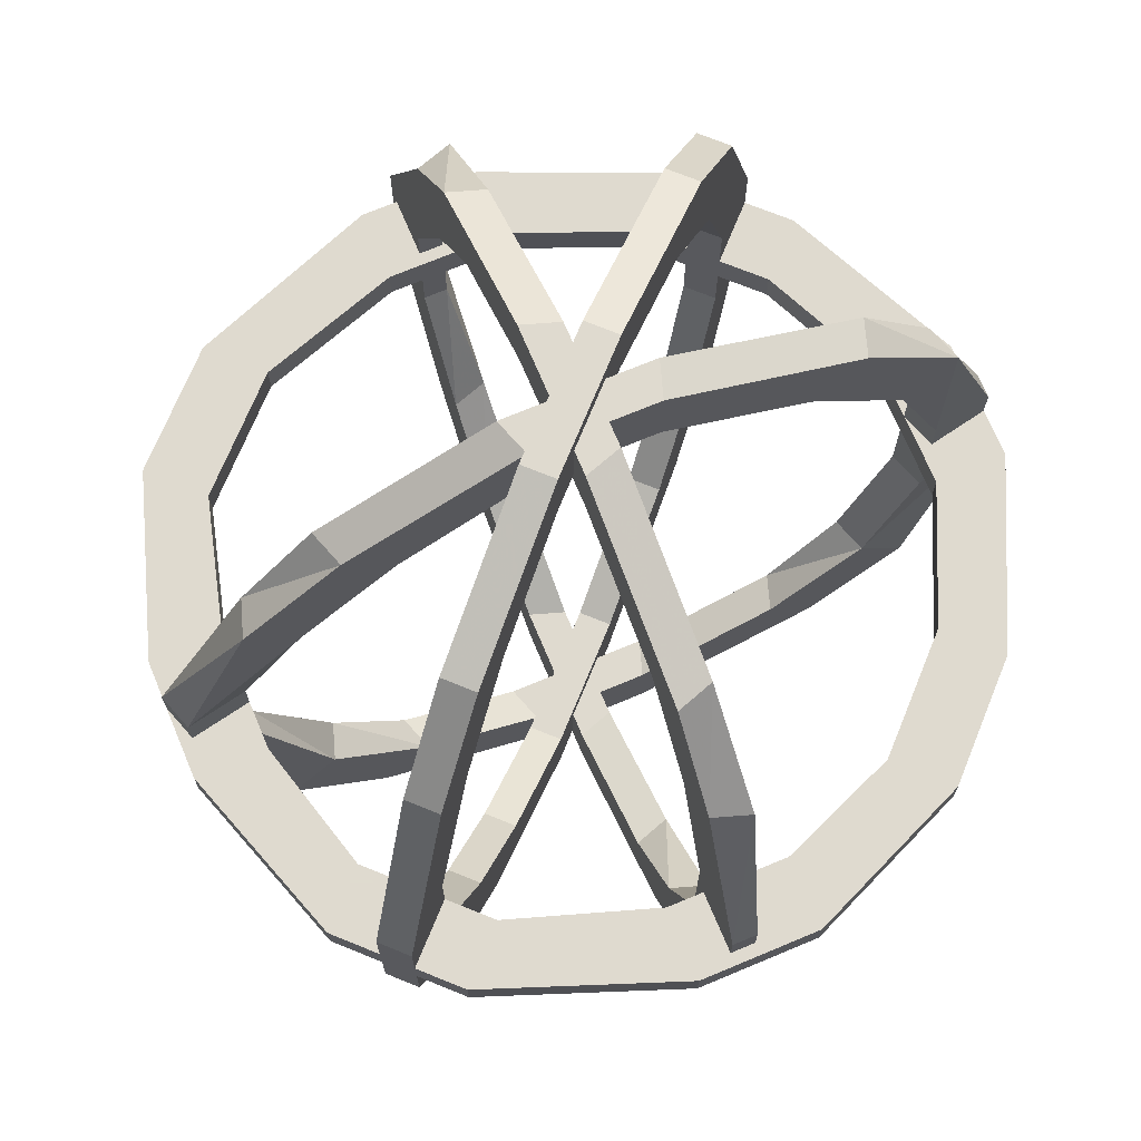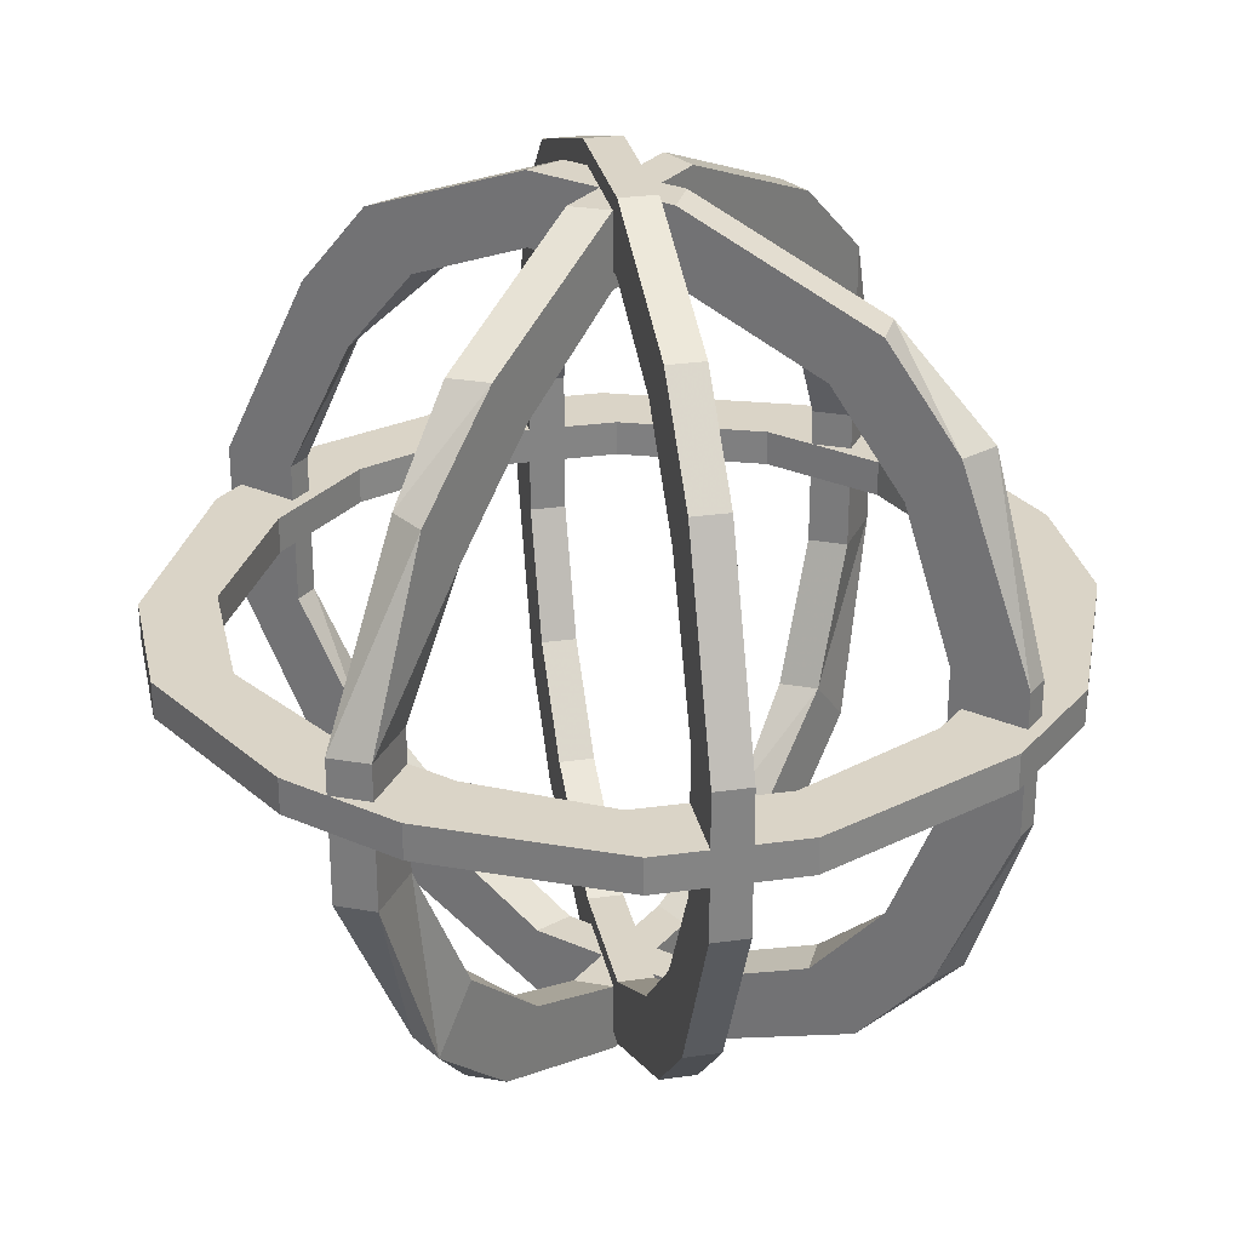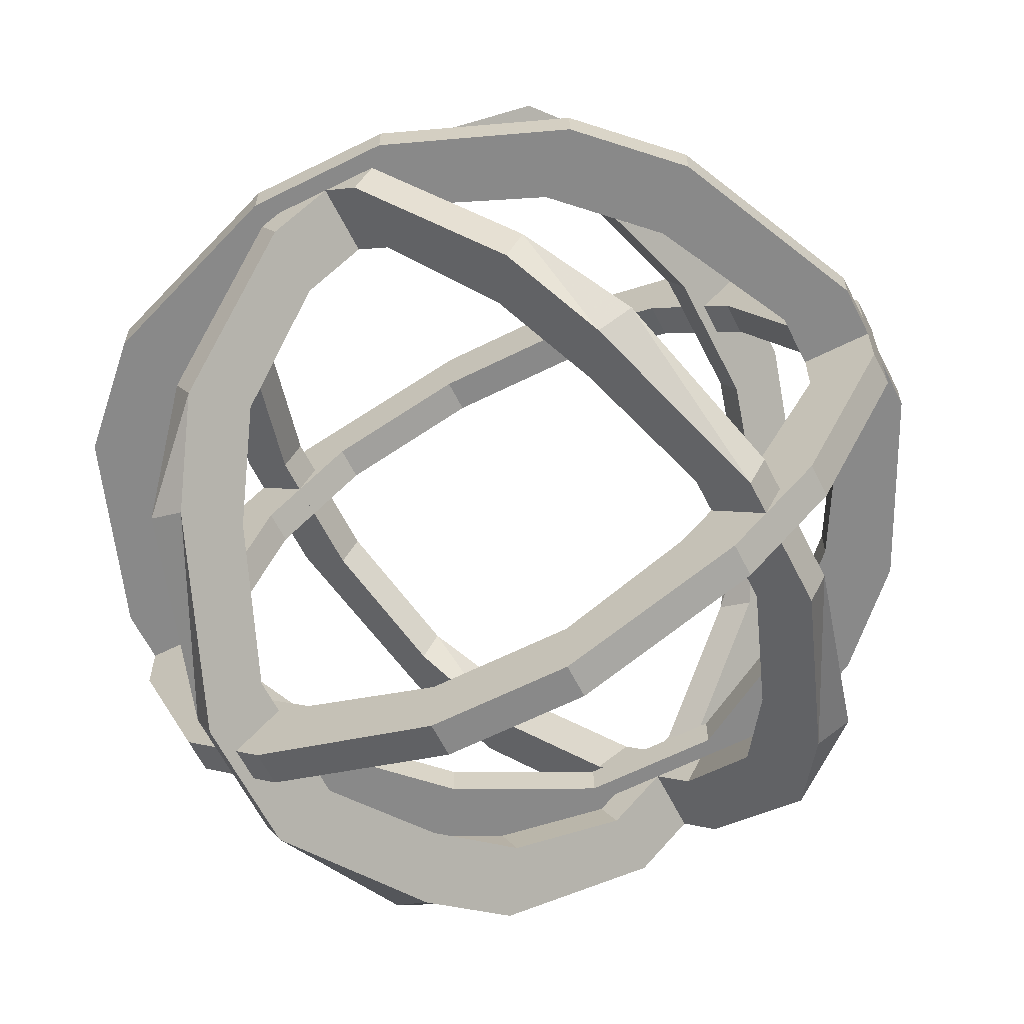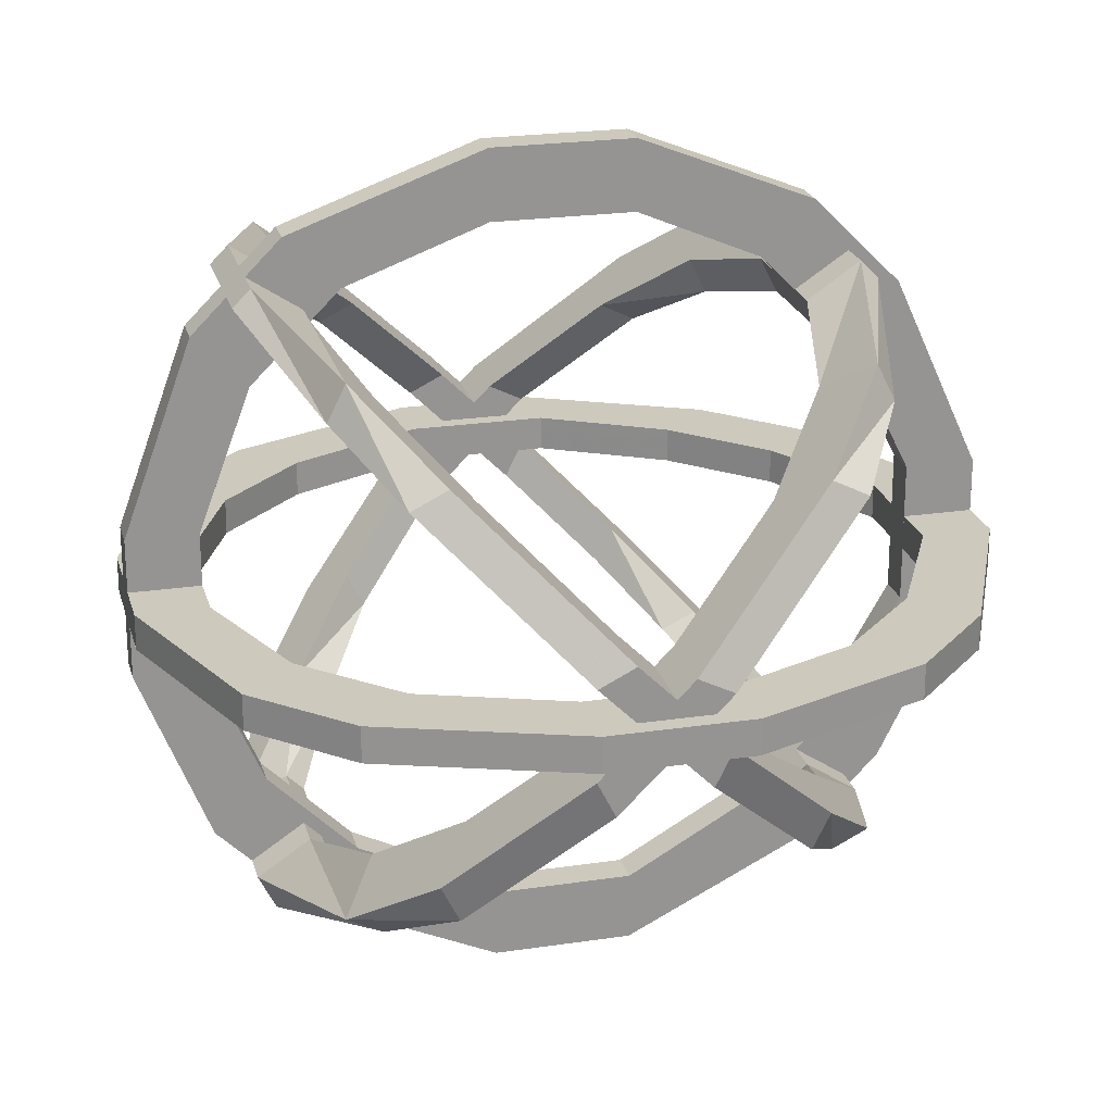
<metadata>
{"format":"obj","ext":"obj","renderer":"f3d","projection":"perspective","resolution":1024,"background":"white","views":[{"elev":70.6,"azim":112.2,"up":"+Z"},{"elev":28.9,"azim":78.1,"up":"+Z"},{"elev":-63.1,"azim":26.8,"up":"+Y"},{"elev":22.7,"azim":-14.4,"up":"+Y"}]}
</metadata>
<code>
v -0.1562 -0.1094 0.1406
v -0.1172 -0.1484 0.1406
v -0.09375 -0.125 0.1406
v -0.1328 -0.08594 0.1406
v -0.1875 -0.03125 0.1406
v -0.1875 -0.03125 0.1562
v -0.1562 -0.1094 0.1562
v -0.1172 -0.1484 0.1562
v -0.03125 -0.1875 0.1406
v -0.03125 -0.1562 0.1406
v -0.03125 -0.1562 0.1562
v -0.09375 -0.125 0.1562
v -0.1328 -0.08594 0.1562
v -0.1562 -0.03125 0.1406
v -0.1875 0.03125 0.1406
v -0.1875 0.03125 0.1562
v -0.1562 0.03125 0.1562
v -0.1562 -0.03125 0.1562
v -0.03125 -0.1875 0.1562
v 0.03125 -0.1875 0.1406
v 0.03125 -0.1562 0.1406
v 0.03125 -0.1562 0.1562
v 0.03125 -0.1875 0.1562
v 0.08594 0.1328 0.1406
v 0.125 0.09375 0.1406
v 0.1484 0.1172 0.1406
v 0.1094 0.1562 0.1406
v 0.03125 0.1562 0.1406
v 0.03125 0.1562 0.1562
v 0.08594 0.1328 0.1562
v 0.125 0.09375 0.1562
v 0.1562 0.03125 0.1406
v 0.1875 0.03125 0.1406
v 0.1875 0.03125 0.1562
v 0.1484 0.1172 0.1562
v 0.1094 0.1562 0.1562
v 0.03125 0.1875 0.1406
v -0.03125 0.1875 0.1406
v -0.03125 0.1562 0.1406
v -0.03125 0.1562 0.1562
v 0.03125 0.1875 0.1562
v 0.1562 0.03125 0.1562
v 0.1562 -0.03125 0.1406
v 0.1875 -0.03125 0.1406
v 0.1875 -0.03125 0.1562
v 0.1562 -0.03125 0.1562
v -0.09375 0.1328 0.1406
v -0.1172 0.1562 0.1406
v -0.1562 0.1172 0.1406
v -0.1328 0.09375 0.1406
v -0.1328 0.09375 0.1562
v -0.09375 0.1328 0.1562
v -0.03125 0.1875 0.1562
v -0.1172 0.1562 0.1562
v -0.1562 0.1172 0.1562
v -0.1562 0.03125 0.1406
v 0.1094 -0.1484 0.1406
v 0.1484 -0.1094 0.1406
v 0.125 -0.08594 0.1406
v 0.08594 -0.125 0.1406
v 0.1094 -0.1484 0.1562
v 0.1484 -0.1094 0.1562
v 0.125 -0.08594 0.1562
v 0.08594 -0.125 0.1562
v -0.1562 0.007812 0.03906
v -0.1172 0.007812 0
v -0.09375 0.007812 0.02344
v -0.1328 0.007812 0.0625
v -0.1875 0.007812 0.1172
v -0.1875 -0.007812 0.1172
v -0.1562 -0.007812 0.03906
v -0.1172 -0.007812 0
v -0.03125 0.007812 -0.03906
v -0.03125 0.007812 -0.007812
v -0.03125 -0.007812 -0.007812
v -0.09375 -0.007812 0.02344
v -0.1328 -0.007812 0.0625
v -0.1562 0.007812 0.1172
v -0.1875 0.007812 0.1797
v -0.1875 -0.007812 0.1797
v -0.1562 -0.007812 0.1797
v -0.1562 -0.007812 0.1172
v -0.03125 -0.007812 -0.03906
v 0.03125 0.007812 -0.03906
v 0.03125 0.007812 -0.007812
v 0.03125 -0.007812 -0.007812
v 0.03125 -0.007812 -0.03906
v 0.08594 0.007812 0.2812
v 0.125 0.007812 0.2422
v 0.1484 0.007812 0.2656
v 0.1094 0.007812 0.3047
v 0.03125 0.007812 0.3047
v 0.03125 -0.007812 0.3047
v 0.08594 -0.007812 0.2812
v 0.125 -0.007812 0.2422
v 0.1562 0.007812 0.1797
v 0.1875 0.007812 0.1797
v 0.1875 -0.007812 0.1797
v 0.1484 -0.007812 0.2656
v 0.1094 -0.007812 0.3047
v 0.03125 0.007812 0.3359
v -0.03125 0.007812 0.3359
v -0.03125 0.007812 0.3047
v -0.03125 -0.007812 0.3047
v 0.03125 -0.007812 0.3359
v 0.1562 -0.007812 0.1797
v 0.1562 0.007812 0.1172
v 0.1875 0.007812 0.1172
v 0.1875 -0.007812 0.1172
v 0.1562 -0.007812 0.1172
v -0.09375 0.007812 0.2812
v -0.1172 0.007812 0.3047
v -0.1562 0.007812 0.2656
v -0.1328 0.007812 0.2422
v -0.1328 -0.007812 0.2422
v -0.09375 -0.007812 0.2812
v -0.03125 -0.007812 0.3359
v -0.1172 -0.007812 0.3047
v -0.1562 -0.007812 0.2656
v -0.1562 0.007812 0.1797
v 0.1094 0.007812 0
v 0.1484 0.007812 0.03906
v 0.125 0.007812 0.0625
v 0.08594 0.007812 0.02344
v 0.1094 -0.007812 0
v 0.1484 -0.007812 0.03906
v 0.125 -0.007812 0.0625
v 0.08594 -0.007812 0.02344
v 0.07812 -0.0625 -0.01562
v 0.1094 -0.09375 0.02344
v 0.09375 -0.07812 0.04688
v 0.0625 -0.04688 0.007812
v 0.02344 -0.007812 -0.04688
v 0.01562 -0.02344 -0.04688
v 0.07031 -0.07812 -0.01562
v 0.09375 -0.1016 0.02344
v 0.1328 -0.1172 0.1094
v 0.1094 -0.1016 0.1094
v 0.1016 -0.1094 0.1094
v 0.07812 -0.08594 0.04688
v 0.05469 -0.0625 0.007812
v 0.02344 -0.007812 -0.01562
v -0.01562 0.03125 -0.04688
v -0.03125 0.02344 -0.04688
v -0.03125 0.02344 -0.01562
v 0.01562 -0.02344 -0.01562
v 0.125 -0.1328 0.1094
v 0.1328 -0.1172 0.1719
v 0.1094 -0.1016 0.1719
v 0.1016 -0.1094 0.1719
v 0.125 -0.1328 0.1719
v -0.09375 0.1094 0.2266
v -0.0625 0.07812 0.2656
v -0.07812 0.09375 0.2891
v -0.1094 0.125 0.25
v -0.1094 0.125 0.1719
v -0.1172 0.1094 0.1719
v -0.1016 0.09375 0.2266
v -0.07812 0.07031 0.2656
v -0.01562 0.03125 0.2969
v -0.01562 0.03125 0.3281
v -0.03125 0.02344 0.3281
v -0.09375 0.08594 0.2891
v -0.1172 0.1094 0.25
v -0.1328 0.1406 0.1719
v -0.1328 0.1406 0.1094
v -0.1094 0.125 0.1094
v -0.1172 0.1094 0.1094
v -0.1406 0.1328 0.1719
v -0.03125 0.02344 0.2969
v 0.02344 -0.007812 0.2969
v 0.02344 -0.007812 0.3281
v 0.01562 -0.02344 0.3281
v 0.01562 -0.02344 0.2969
v -0.09375 0.1094 0.04688
v -0.1094 0.125 0.02344
v -0.07812 0.09375 -0.01562
v -0.0625 0.07812 0.007812
v -0.07812 0.07031 0.007812
v -0.1016 0.09375 0.04688
v -0.1406 0.1328 0.1094
v -0.1172 0.1094 0.02344
v -0.09375 0.08594 -0.01562
v -0.01562 0.03125 -0.01562
v 0.1094 -0.09375 0.25
v 0.07812 -0.0625 0.2891
v 0.0625 -0.04688 0.2656
v 0.09375 -0.07812 0.2266
v 0.09375 -0.1016 0.25
v 0.07031 -0.07812 0.2891
v 0.05469 -0.0625 0.2656
v 0.07812 -0.08594 0.2266
v -0.08594 -0.07031 0.2969
v -0.1172 -0.1016 0.2578
v -0.1016 -0.08594 0.2344
v -0.07031 -0.05469 0.2734
v -0.03125 -0.01562 0.3281
v -0.02344 -0.03125 0.3281
v -0.07812 -0.08594 0.2969
v -0.1016 -0.1094 0.2578
v -0.1406 -0.125 0.1719
v -0.1172 -0.1094 0.1719
v -0.1094 -0.1172 0.1719
v -0.08594 -0.09375 0.2344
v -0.0625 -0.07031 0.2734
v -0.03125 -0.01562 0.2969
v 0.007812 0.02344 0.3281
v 0.02344 0.01562 0.3281
v 0.02344 0.01562 0.2969
v -0.02344 -0.03125 0.2969
v -0.1328 -0.1406 0.1719
v -0.1406 -0.125 0.1094
v -0.1172 -0.1094 0.1094
v -0.1094 -0.1172 0.1094
v -0.1328 -0.1406 0.1094
v 0.08594 0.1016 0.05469
v 0.05469 0.07031 0.01562
v 0.07031 0.08594 -0.007812
v 0.1016 0.1172 0.03125
v 0.1016 0.1172 0.1094
v 0.1094 0.1016 0.1094
v 0.09375 0.08594 0.05469
v 0.07031 0.0625 0.01562
v 0.007812 0.02344 -0.01562
v 0.007812 0.02344 -0.04688
v 0.02344 0.01562 -0.04688
v 0.08594 0.07812 -0.007812
v 0.1094 0.1016 0.03125
v 0.125 0.1328 0.1094
v 0.125 0.1328 0.1719
v 0.1016 0.1172 0.1719
v 0.1094 0.1016 0.1719
v 0.1328 0.125 0.1094
v 0.02344 0.01562 -0.01562
v -0.03125 -0.01562 -0.01562
v -0.03125 -0.01562 -0.04688
v -0.02344 -0.03125 -0.04688
v -0.02344 -0.03125 -0.01562
v 0.08594 0.1016 0.2344
v 0.1016 0.1172 0.2578
v 0.07031 0.08594 0.2969
v 0.05469 0.07031 0.2734
v 0.07031 0.0625 0.2734
v 0.09375 0.08594 0.2344
v 0.1328 0.125 0.1719
v 0.1094 0.1016 0.2578
v 0.08594 0.07812 0.2969
v 0.007812 0.02344 0.2969
v -0.1172 -0.1016 0.03125
v -0.08594 -0.07031 -0.007812
v -0.07031 -0.05469 0.01562
v -0.1016 -0.08594 0.05469
v -0.1016 -0.1094 0.03125
v -0.07812 -0.08594 -0.007812
v -0.0625 -0.07031 0.01562
v -0.08594 -0.09375 0.05469
f 1 2 3
f 1 3 4
f 1 4 5
f 1 5 6
f 1 6 7
f 1 7 2
f 2 7 8
f 2 8 9
f 2 9 10
f 2 10 3
f 3 10 11
f 3 11 12
f 3 12 4
f 4 12 13
f 4 13 14
f 4 14 5
f 5 14 15
f 5 15 16
f 5 16 6
f 6 16 17
f 6 17 18
f 6 18 7
f 7 18 13
f 7 13 8
f 8 13 12
f 8 12 19
f 8 19 9
f 9 19 20
f 9 20 21
f 9 21 10
f 10 21 22
f 10 22 11
f 11 22 23
f 11 23 19
f 11 19 12
f 24 25 26
f 24 26 27
f 24 27 28
f 24 28 29
f 24 29 30
f 24 30 25
f 25 30 31
f 25 31 32
f 25 32 33
f 25 33 26
f 26 33 34
f 26 34 35
f 26 35 27
f 27 35 36
f 27 36 37
f 27 37 28
f 28 37 38
f 28 38 39
f 28 39 40
f 28 40 29
f 29 40 41
f 29 41 30
f 30 41 36
f 30 36 31
f 31 36 35
f 31 35 42
f 31 42 32
f 32 42 43
f 32 43 44
f 32 44 33
f 33 44 45
f 33 45 34
f 34 45 46
f 34 46 42
f 34 42 35
f 47 48 49
f 47 49 50
f 47 50 51
f 47 51 52
f 47 52 39
f 47 39 38
f 47 38 48
f 48 38 53
f 48 53 54
f 48 54 49
f 49 54 55
f 49 55 15
f 49 15 56
f 49 56 50
f 50 56 17
f 50 17 51
f 51 17 16
f 51 16 55
f 51 55 54
f 51 54 52
f 52 54 40
f 52 40 39
f 57 58 59
f 57 59 60
f 57 60 20
f 57 20 23
f 57 23 61
f 57 61 58
f 58 61 62
f 58 62 44
f 58 44 43
f 58 43 59
f 59 43 46
f 59 46 63
f 59 63 60
f 60 63 64
f 60 64 21
f 60 21 20
f 15 14 56
f 56 14 18
f 56 18 17
f 55 16 15
f 19 23 20
f 62 45 44
f 45 62 63
f 45 63 46
f 36 41 37
f 37 41 38
f 38 41 53
f 53 41 40
f 53 40 54
f 64 63 62
f 64 62 61
f 64 61 22
f 64 22 21
f 61 23 22
f 14 13 18
f 43 42 46
f 65 66 67
f 65 67 68
f 65 68 69
f 65 69 70
f 65 70 71
f 65 71 66
f 66 71 72
f 66 72 73
f 66 73 74
f 66 74 67
f 67 74 75
f 67 75 76
f 67 76 68
f 68 76 77
f 68 77 78
f 68 78 69
f 69 78 79
f 69 79 80
f 69 80 70
f 70 80 81
f 70 81 82
f 70 82 71
f 71 82 77
f 71 77 72
f 72 77 76
f 72 76 83
f 72 83 73
f 73 83 84
f 73 84 85
f 73 85 74
f 74 85 86
f 74 86 75
f 75 86 87
f 75 87 83
f 75 83 76
f 88 89 90
f 88 90 91
f 88 91 92
f 88 92 93
f 88 93 94
f 88 94 89
f 89 94 95
f 89 95 96
f 89 96 97
f 89 97 90
f 90 97 98
f 90 98 99
f 90 99 91
f 91 99 100
f 91 100 101
f 91 101 92
f 92 101 102
f 92 102 103
f 92 103 104
f 92 104 93
f 93 104 105
f 93 105 94
f 94 105 100
f 94 100 95
f 95 100 99
f 95 99 106
f 95 106 96
f 96 106 107
f 96 107 108
f 96 108 97
f 97 108 109
f 97 109 98
f 98 109 110
f 98 110 106
f 98 106 99
f 111 112 113
f 111 113 114
f 111 114 115
f 111 115 116
f 111 116 103
f 111 103 102
f 111 102 112
f 112 102 117
f 112 117 118
f 112 118 113
f 113 118 119
f 113 119 79
f 113 79 120
f 113 120 114
f 114 120 81
f 114 81 115
f 115 81 80
f 115 80 119
f 115 119 118
f 115 118 116
f 116 118 104
f 116 104 103
f 121 122 123
f 121 123 124
f 121 124 84
f 121 84 87
f 121 87 125
f 121 125 122
f 122 125 126
f 122 126 108
f 122 108 107
f 122 107 123
f 123 107 110
f 123 110 127
f 123 127 124
f 124 127 128
f 124 128 85
f 124 85 84
f 79 78 120
f 120 78 82
f 120 82 81
f 119 80 79
f 83 87 84
f 126 109 108
f 109 126 127
f 109 127 110
f 100 105 101
f 101 105 102
f 102 105 117
f 117 105 104
f 117 104 118
f 128 127 126
f 128 126 125
f 128 125 86
f 128 86 85
f 125 87 86
f 78 77 82
f 107 106 110
f 129 130 131
f 129 131 132
f 129 132 133
f 129 133 134
f 129 134 135
f 129 135 130
f 130 135 136
f 130 136 137
f 130 137 138
f 130 138 131
f 131 138 139
f 131 139 140
f 131 140 132
f 132 140 141
f 132 141 142
f 132 142 133
f 133 142 143
f 133 143 144
f 133 144 134
f 134 144 145
f 134 145 146
f 134 146 135
f 135 146 141
f 135 141 136
f 136 141 140
f 136 140 147
f 136 147 137
f 137 147 148
f 137 148 149
f 137 149 138
f 138 149 150
f 138 150 139
f 139 150 151
f 139 151 147
f 139 147 140
f 152 153 154
f 152 154 155
f 152 155 156
f 152 156 157
f 152 157 158
f 152 158 153
f 153 158 159
f 153 159 160
f 153 160 161
f 153 161 154
f 154 161 162
f 154 162 163
f 154 163 155
f 155 163 164
f 155 164 165
f 155 165 156
f 156 165 166
f 156 166 167
f 156 167 168
f 156 168 157
f 157 168 169
f 157 169 158
f 158 169 164
f 158 164 159
f 159 164 163
f 159 163 170
f 159 170 160
f 160 170 171
f 160 171 172
f 160 172 161
f 161 172 173
f 161 173 162
f 162 173 174
f 162 174 170
f 162 170 163
f 175 176 177
f 175 177 178
f 175 178 179
f 175 179 180
f 175 180 167
f 175 167 166
f 175 166 176
f 176 166 181
f 176 181 182
f 176 182 177
f 177 182 183
f 177 183 143
f 177 143 184
f 177 184 178
f 178 184 145
f 178 145 179
f 179 145 144
f 179 144 183
f 179 183 182
f 179 182 180
f 180 182 168
f 180 168 167
f 185 186 187
f 185 187 188
f 185 188 148
f 185 148 151
f 185 151 189
f 185 189 186
f 186 189 190
f 186 190 172
f 186 172 171
f 186 171 187
f 187 171 174
f 187 174 191
f 187 191 188
f 188 191 192
f 188 192 149
f 188 149 148
f 143 142 184
f 184 142 146
f 184 146 145
f 183 144 143
f 147 151 148
f 190 173 172
f 173 190 191
f 173 191 174
f 164 169 165
f 165 169 166
f 166 169 181
f 181 169 168
f 181 168 182
f 192 191 190
f 192 190 189
f 192 189 150
f 192 150 149
f 189 151 150
f 142 141 146
f 171 170 174
f 193 194 195
f 193 195 196
f 193 196 197
f 193 197 198
f 193 198 199
f 193 199 194
f 194 199 200
f 194 200 201
f 194 201 202
f 194 202 195
f 195 202 203
f 195 203 204
f 195 204 196
f 196 204 205
f 196 205 206
f 196 206 197
f 197 206 207
f 197 207 208
f 197 208 198
f 198 208 209
f 198 209 210
f 198 210 199
f 199 210 205
f 199 205 200
f 200 205 204
f 200 204 211
f 200 211 201
f 201 211 212
f 201 212 213
f 201 213 202
f 202 213 214
f 202 214 203
f 203 214 215
f 203 215 211
f 203 211 204
f 216 217 218
f 216 218 219
f 216 219 220
f 216 220 221
f 216 221 222
f 216 222 217
f 217 222 223
f 217 223 224
f 217 224 225
f 217 225 218
f 218 225 226
f 218 226 227
f 218 227 219
f 219 227 228
f 219 228 229
f 219 229 220
f 220 229 230
f 220 230 231
f 220 231 232
f 220 232 221
f 221 232 233
f 221 233 222
f 222 233 228
f 222 228 223
f 223 228 227
f 223 227 234
f 223 234 224
f 224 234 235
f 224 235 236
f 224 236 225
f 225 236 237
f 225 237 226
f 226 237 238
f 226 238 234
f 226 234 227
f 239 240 241
f 239 241 242
f 239 242 243
f 239 243 244
f 239 244 231
f 239 231 230
f 239 230 240
f 240 230 245
f 240 245 246
f 240 246 241
f 241 246 247
f 241 247 207
f 241 207 248
f 241 248 242
f 242 248 209
f 242 209 243
f 243 209 208
f 243 208 247
f 243 247 246
f 243 246 244
f 244 246 232
f 244 232 231
f 249 250 251
f 249 251 252
f 249 252 212
f 249 212 215
f 249 215 253
f 249 253 250
f 250 253 254
f 250 254 236
f 250 236 235
f 250 235 251
f 251 235 238
f 251 238 255
f 251 255 252
f 252 255 256
f 252 256 213
f 252 213 212
f 207 206 248
f 248 206 210
f 248 210 209
f 247 208 207
f 211 215 212
f 254 237 236
f 237 254 255
f 237 255 238
f 228 233 229
f 229 233 230
f 230 233 245
f 245 233 232
f 245 232 246
f 256 255 254
f 256 254 253
f 256 253 214
f 256 214 213
f 253 215 214
f 206 205 210
f 235 234 238

</code>
